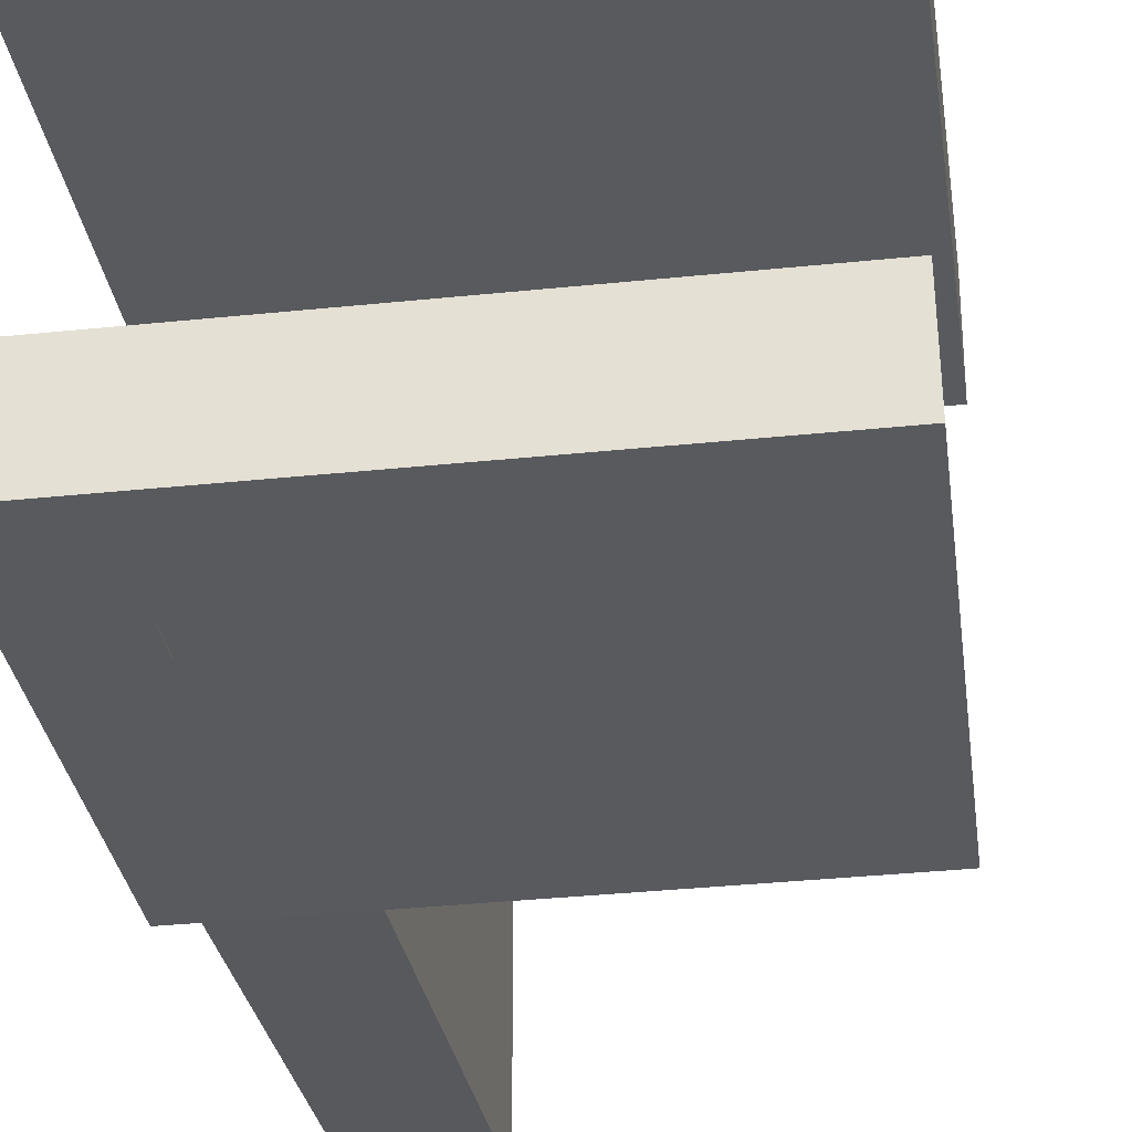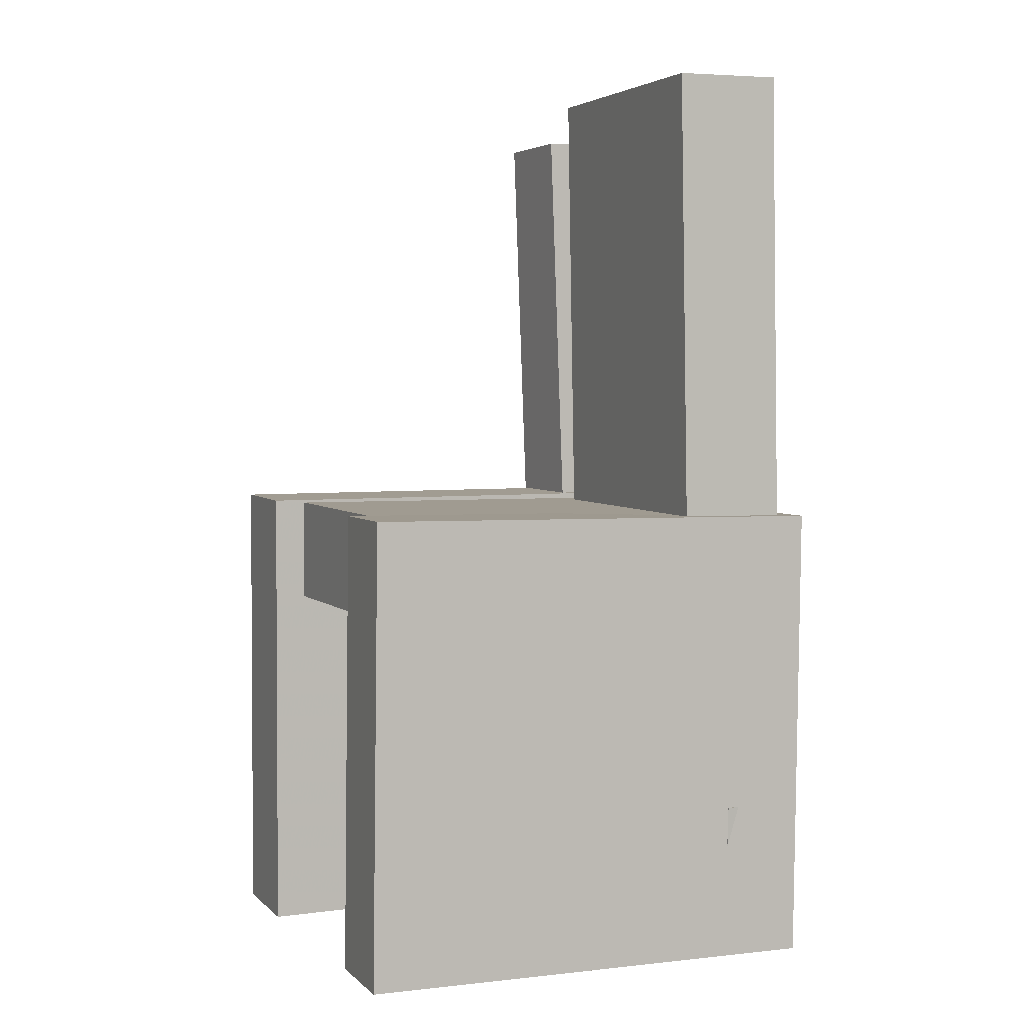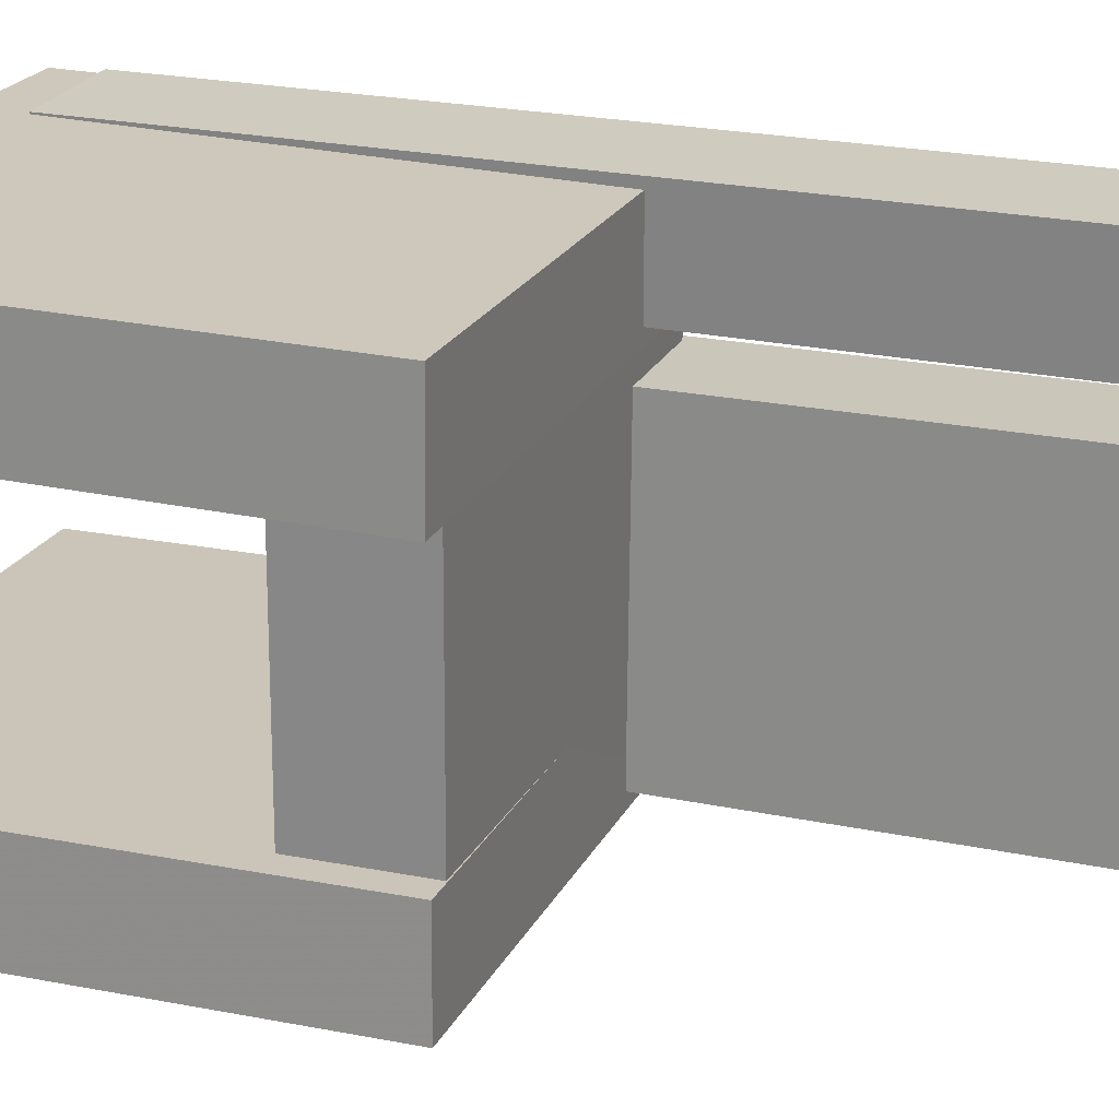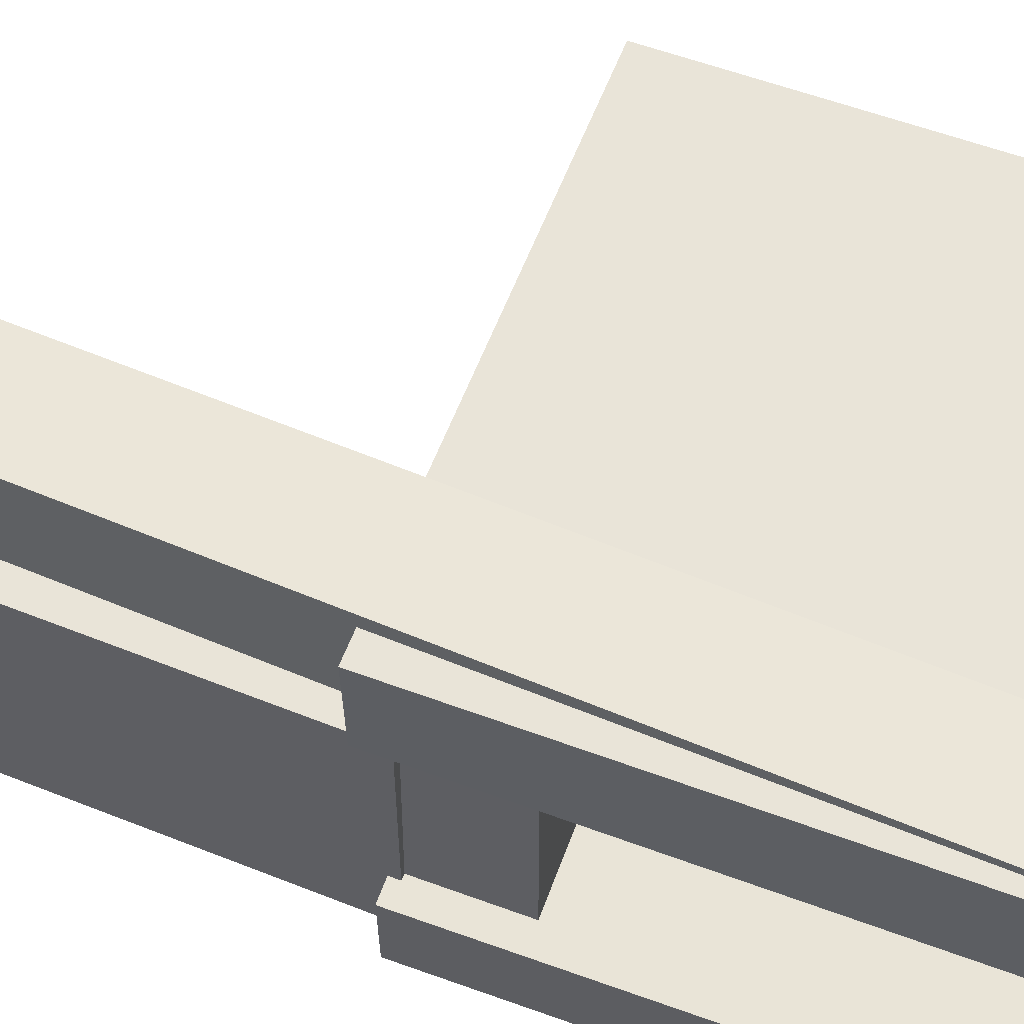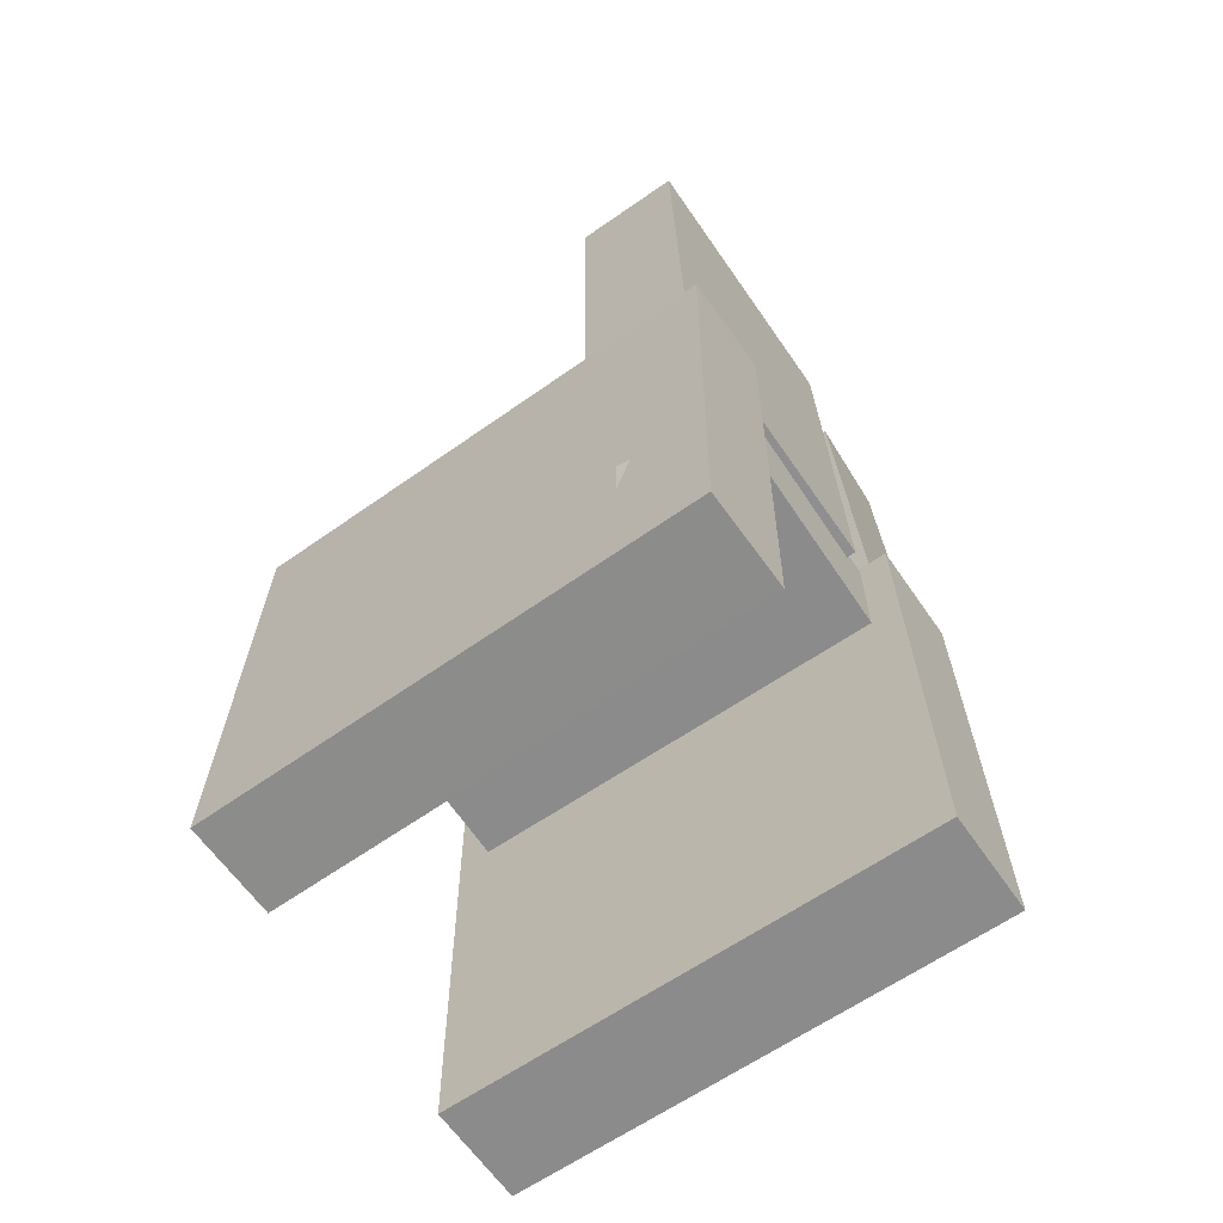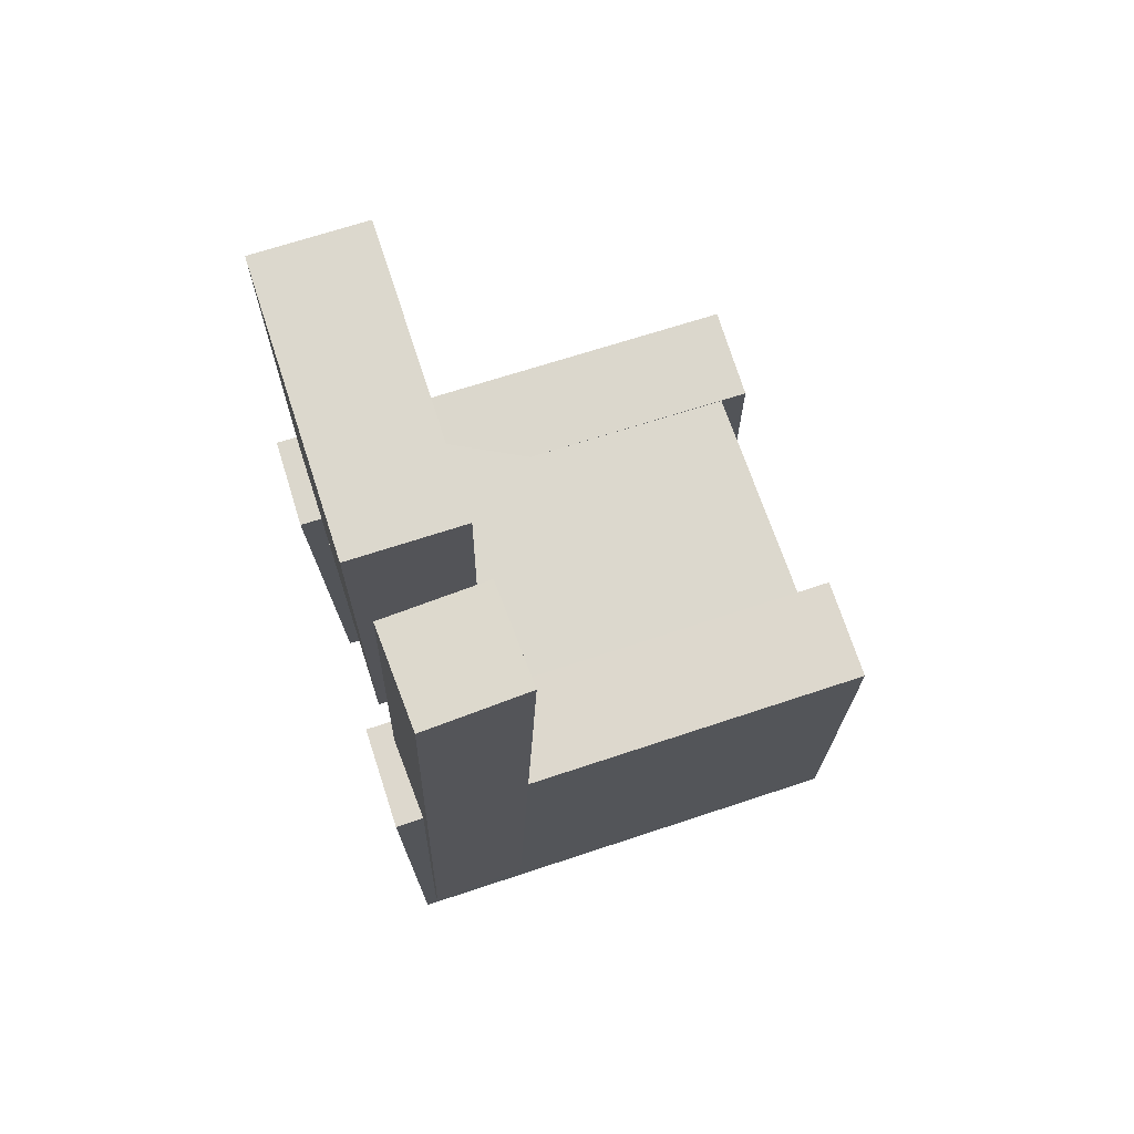
<metadata>
{"format":"obj","ext":"obj","renderer":"f3d","projection":"perspective","resolution":1024,"background":"white","views":[{"elev":-30.4,"azim":8.2,"up":"+Z"},{"elev":3.8,"azim":156.7,"up":"+Y"},{"elev":21.3,"azim":110.2,"up":"+Z"},{"elev":60.1,"azim":-69.0,"up":"+Z"},{"elev":-64.6,"azim":-145.3,"up":"+Y"},{"elev":72.9,"azim":-18.1,"up":"+Y"}]}
</metadata>
<code>
v -0.2046 -0.3848 0.09491
v -0.2045 -0.3836 0.182
v -0.2044 0.01985 0.08925
v -0.2043 0.02107 0.1763
v 0.2088 -0.385 0.09445
v 0.2089 -0.3838 0.1815
v 0.209 0.01967 0.08878
v 0.2091 0.02089 0.1758
f 1.0 7.0 5.0
f 1.0 3.0 7.0
f 1.0 4.0 3.0
f 1.0 2.0 4.0
f 3.0 8.0 7.0
f 3.0 4.0 8.0
f 5.0 7.0 8.0
f 5.0 8.0 6.0
f 1.0 5.0 6.0
f 1.0 6.0 2.0
f 2.0 6.0 8.0
f 2.0 8.0 4.0
v -0.1625 -0.3702 -0.1767
v -0.1585 -0.3687 -0.1359
v -0.1631 -0.2518 -0.1808
v -0.1591 -0.2503 -0.14
v -0.131 -0.3701 -0.1798
v -0.127 -0.3687 -0.139
v -0.1316 -0.2517 -0.1839
v -0.1277 -0.2503 -0.1431
f 9.0 15.0 13.0
f 9.0 11.0 15.0
f 9.0 12.0 11.0
f 9.0 10.0 12.0
f 11.0 16.0 15.0
f 11.0 12.0 16.0
f 13.0 15.0 16.0
f 13.0 16.0 14.0
f 9.0 13.0 14.0
f 9.0 14.0 10.0
f 10.0 14.0 16.0
f 10.0 16.0 12.0
v -0.1881 0.002473 0.06734
v -0.09498 0.0008474 0.06738
v -0.1811 0.405 0.06853
v -0.08795 0.4034 0.06857
v -0.188 0.003174 -0.1699
v -0.09485 0.001548 -0.1699
v -0.181 0.4057 -0.1687
v -0.08783 0.4041 -0.1687
f 17.0 23.0 21.0
f 17.0 19.0 23.0
f 17.0 20.0 19.0
f 17.0 18.0 20.0
f 19.0 24.0 23.0
f 19.0 20.0 24.0
f 21.0 23.0 24.0
f 21.0 24.0 22.0
f 17.0 21.0 22.0
f 17.0 22.0 18.0
f 18.0 22.0 24.0
f 18.0 24.0 20.0
v -0.2004 -0.3884 -0.1838
v -0.2017 -0.3884 -0.1044
v -0.2057 0.01118 -0.1837
v -0.2069 0.01115 -0.1044
v 0.2059 -0.3831 -0.1775
v 0.2047 -0.3831 -0.09816
v 0.2007 0.01651 -0.1775
v 0.1994 0.01648 -0.09811
f 25.0 31.0 29.0
f 25.0 27.0 31.0
f 25.0 28.0 27.0
f 25.0 26.0 28.0
f 27.0 32.0 31.0
f 27.0 28.0 32.0
f 29.0 31.0 32.0
f 29.0 32.0 30.0
f 25.0 29.0 30.0
f 25.0 30.0 26.0
f 26.0 30.0 32.0
f 26.0 32.0 28.0
v -0.1103 -0.3438 0.09905
v -0.1975 -0.3406 0.1036
v -0.08429 0.3718 0.1015
v -0.1715 0.3749 0.106
v -0.106 -0.3442 0.1827
v -0.1932 -0.341 0.1872
v -0.07999 0.3714 0.1851
v -0.1672 0.3745 0.1896
f 33.0 39.0 37.0
f 33.0 35.0 39.0
f 33.0 36.0 35.0
f 33.0 34.0 36.0
f 35.0 40.0 39.0
f 35.0 36.0 40.0
f 37.0 39.0 40.0
f 37.0 40.0 38.0
f 33.0 37.0 38.0
f 33.0 38.0 34.0
f 34.0 38.0 40.0
f 34.0 40.0 36.0
v -0.1842 0.01202 -0.1446
v -0.1835 -0.07817 -0.1437
v -0.1787 0.01511 0.1489
v -0.178 -0.07508 0.1498
v 0.1762 0.01469 -0.1515
v 0.1769 -0.07549 -0.1506
v 0.1818 0.01778 0.1421
v 0.1825 -0.07241 0.143
f 41.0 47.0 45.0
f 41.0 43.0 47.0
f 41.0 44.0 43.0
f 41.0 42.0 44.0
f 43.0 48.0 47.0
f 43.0 44.0 48.0
f 45.0 47.0 48.0
f 45.0 48.0 46.0
f 41.0 45.0 46.0
f 41.0 46.0 42.0
f 42.0 46.0 48.0
f 42.0 48.0 44.0

</code>
